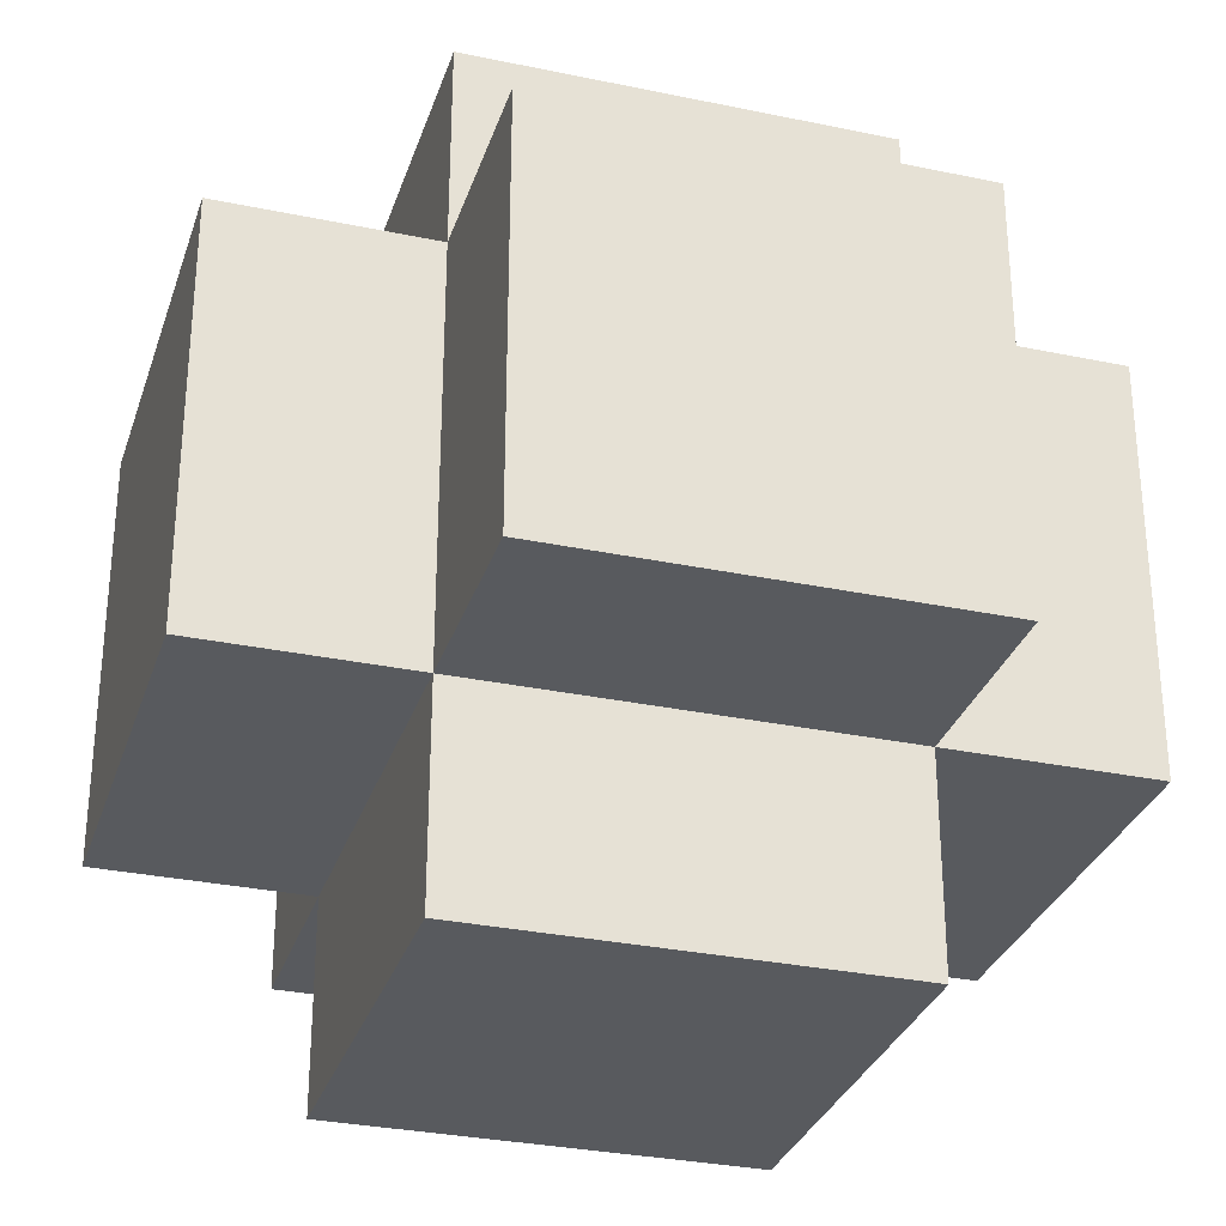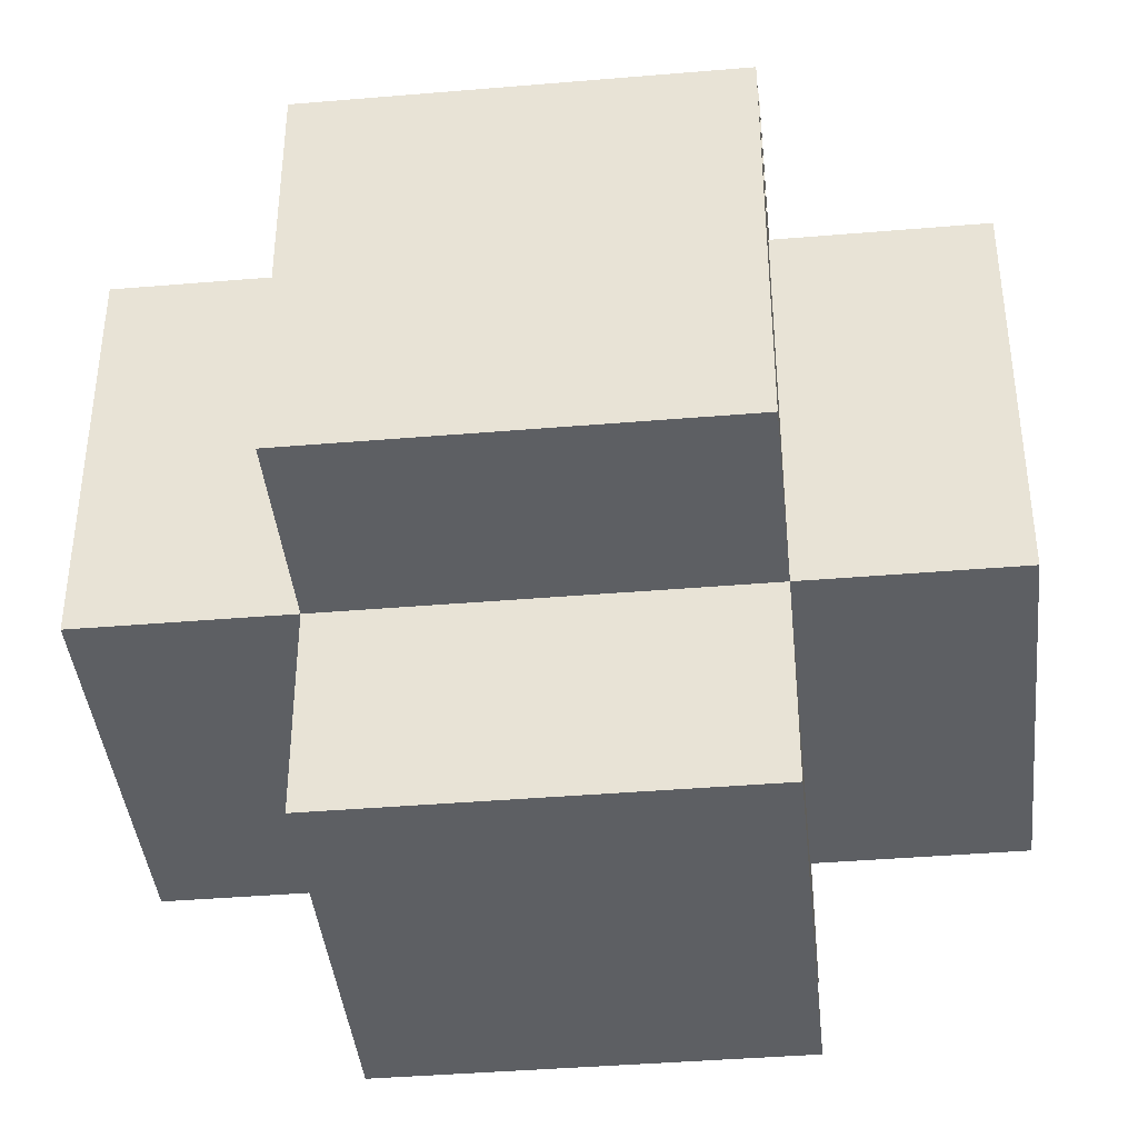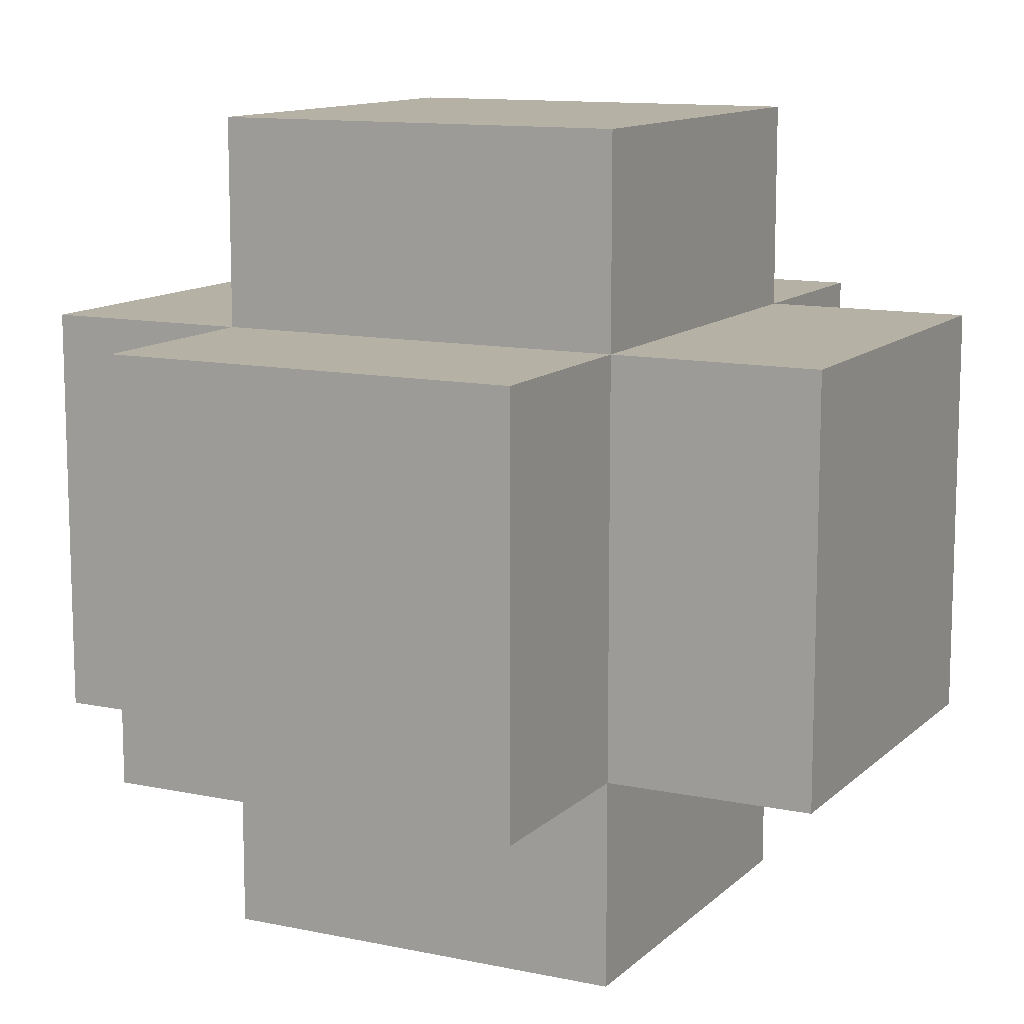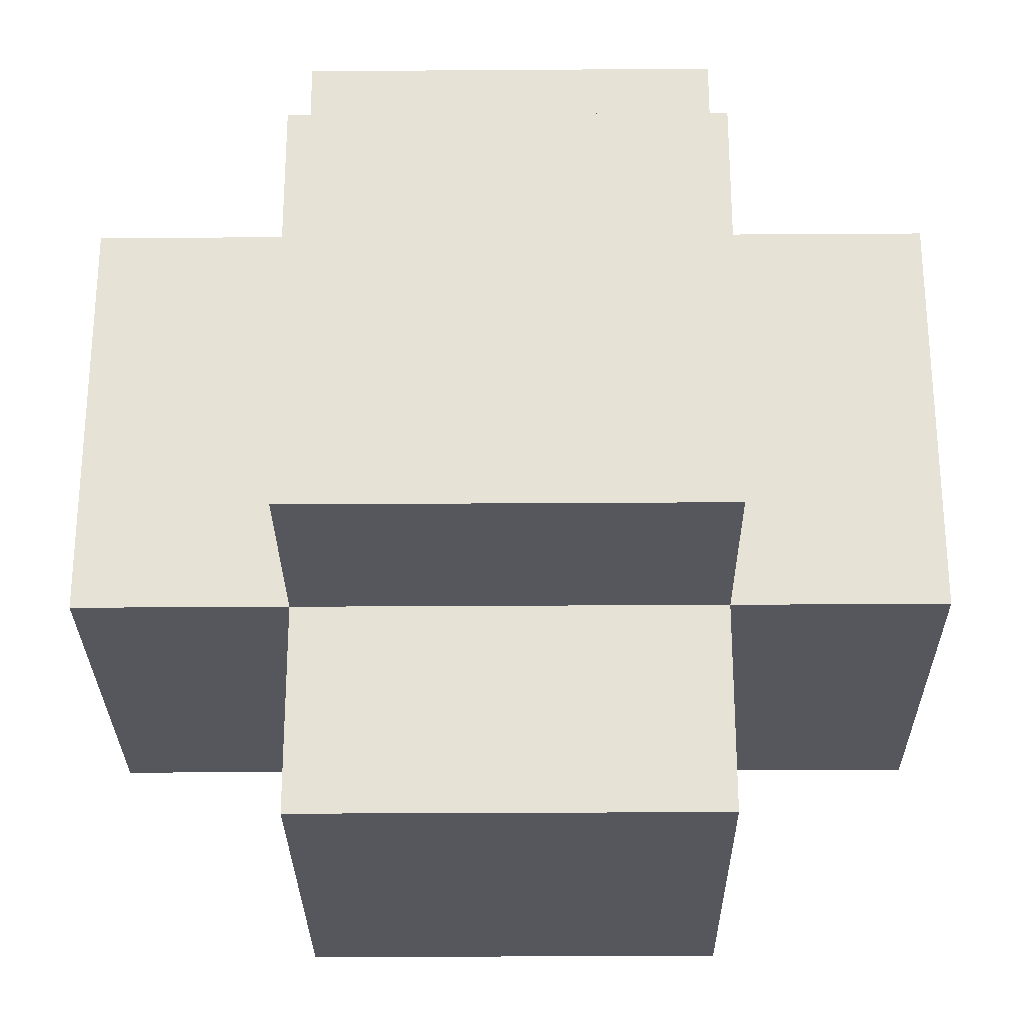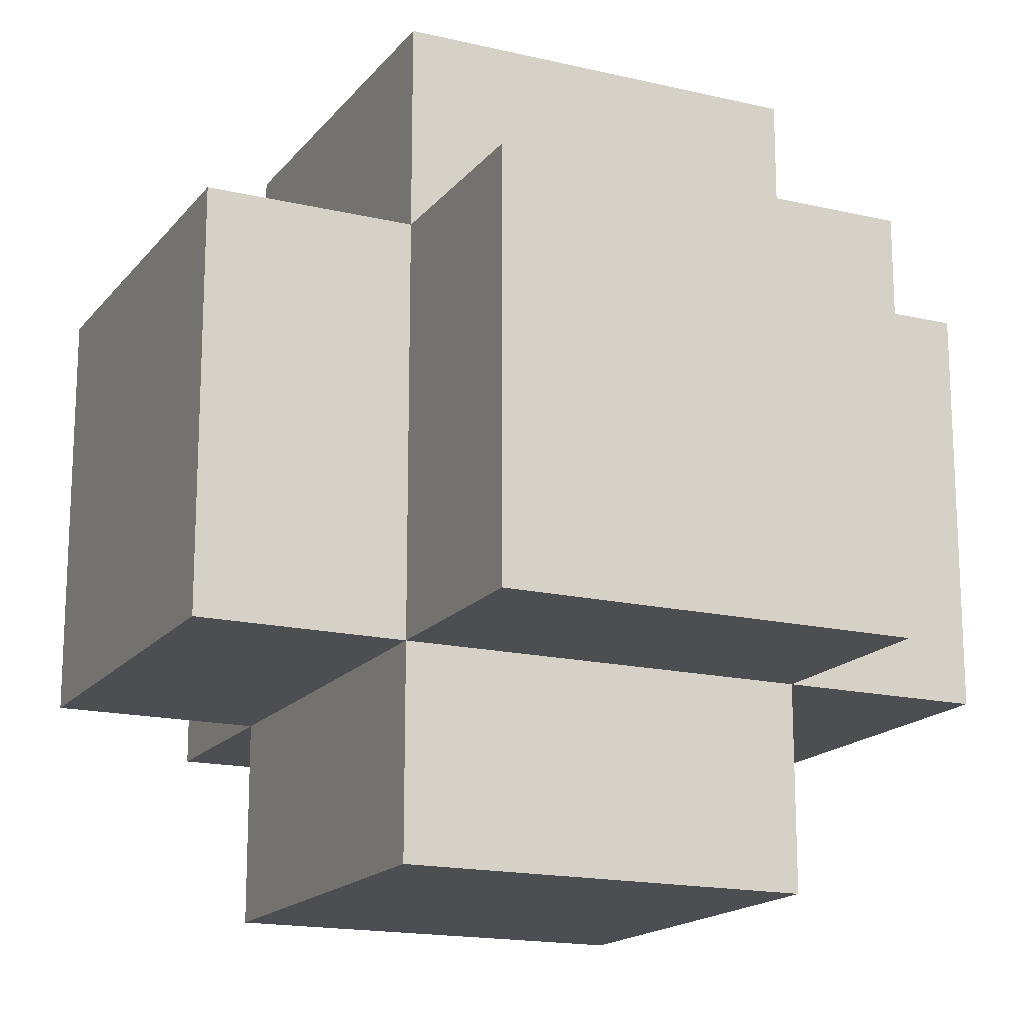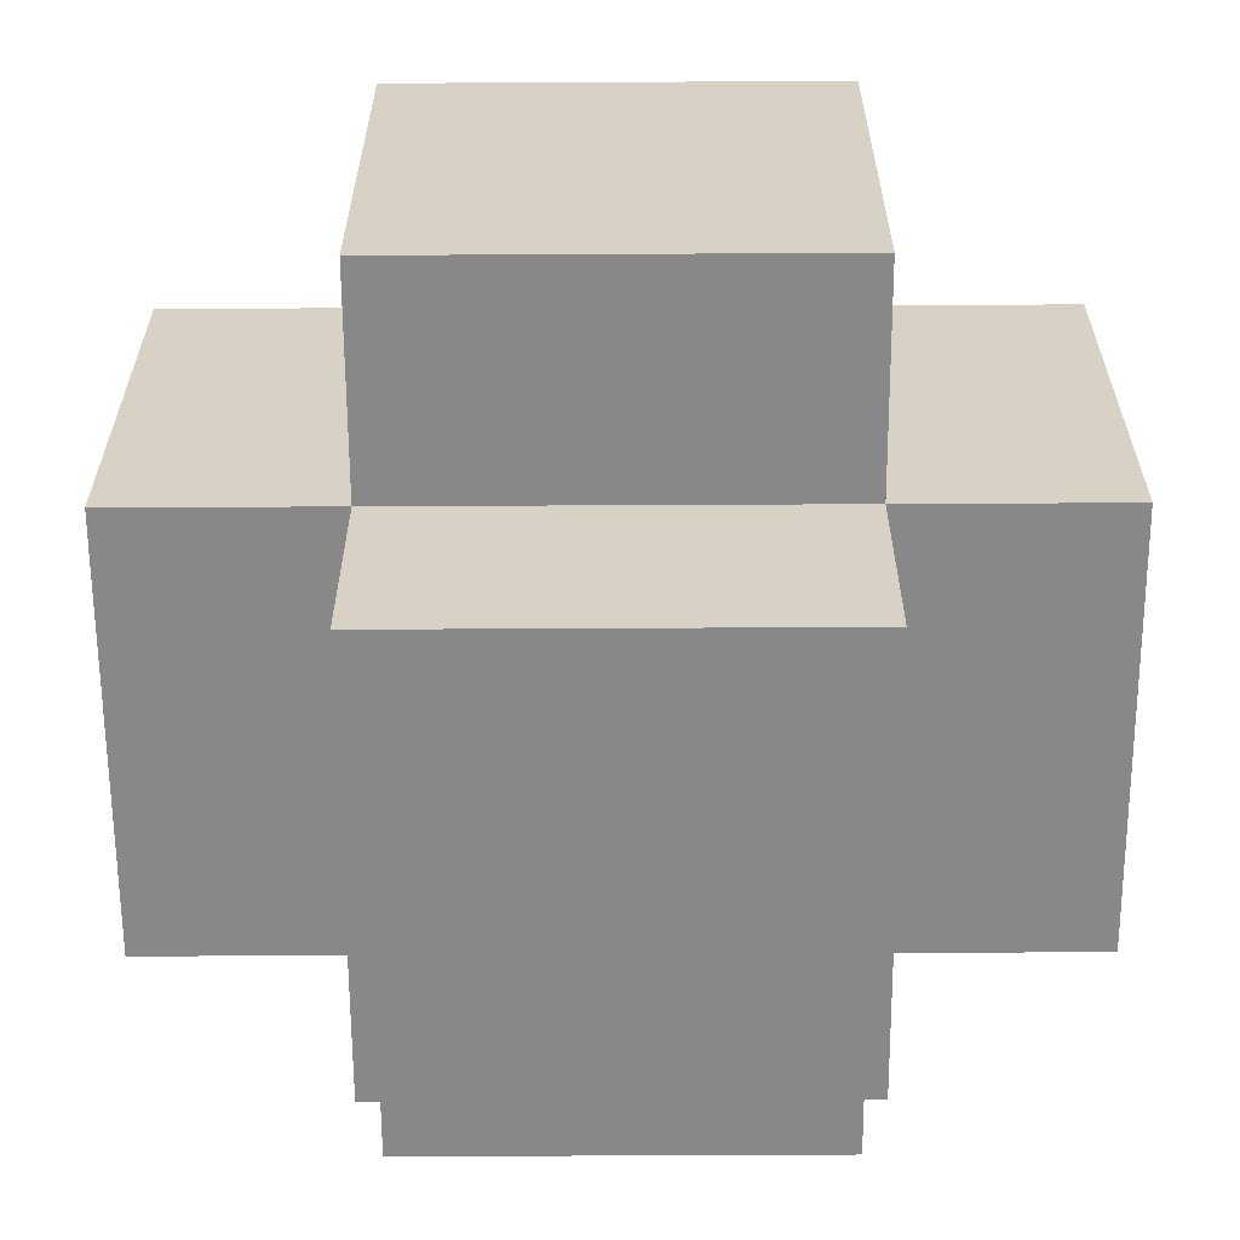
<metadata>
{"format":"obj","ext":"obj","renderer":"f3d","projection":"perspective","resolution":1024,"background":"white","views":[{"elev":-30.7,"azim":-16.8,"up":"+Y"},{"elev":-40.4,"azim":-84.1,"up":"+Z"},{"elev":11.8,"azim":26.8,"up":"+Z"},{"elev":-27.5,"azim":0.6,"up":"+Z"},{"elev":-16.8,"azim":-25.5,"up":"+Y"},{"elev":-62.7,"azim":0.3,"up":"+Z"}]}
</metadata>
<code>
o branch
v 0.25 0.75 0.75
v 0.25 0.75 0.25
v 0.25 0.25 0.25
v 0.25 0.25 0.75
v 0.75 0.25 0.75
v 0.75 0.25 0.25
v 0.75 0.75 0.25
v 0.75 0.75 0.75
v 0.75 0.25 0.75
v 0.75 0.25 0.25
v 1 0.25 0.25
v 1 0.25 0.75
v 1 0.75 0.75
v 1 0.75 0.25
v 0.75 0.75 0.25
v 0.75 0.75 0.75
v 0.75 0.25 0.75
v 0.75 0.25 0.25
v 0.75 0 0.25
v 0.75 0 0.75
v 0.25 0 0.75
v 0.25 0 0.25
v 0.25 0.25 0.25
v 0.25 0.25 0.75
v 0.75 0.25 0.25
v 0.25 0.25 0.25
v 0.25 0.25 -0
v 0.75 0.25 -0
v 0.75 0.75 -0
v 0.25 0.75 -0
v 0.25 0.75 0.25
v 0.75 0.75 0.25
v 0.75 0.25 1
v 0.25 0.25 1
v 0.25 0.25 0.75
v 0.75 0.25 0.75
v 0.75 0.75 0.75
v 0.25 0.75 0.75
v 0.25 0.75 1
v 0.75 0.75 1
v 0.25 1 0.75
v 0.25 1 0.25
v 0.25 0.75 0.25
v 0.25 0.75 0.75
v 0.75 0.75 0.75
v 0.75 0.75 0.25
v 0.75 1 0.25
v 0.75 1 0.75
v 0 0.25 0.75
v 0 0.25 0.25
v 0.25 0.25 0.25
v 0.25 0.25 0.75
v 0.25 0.75 0.75
v 0.25 0.75 0.25
v 0 0.75 0.25
v 0 0.75 0.75
f 1 2 3 4
f 5 6 7 8
f 4 3 6 5
f 8 7 2 1
f 9 10 11 12
f 13 14 15 16
f 10 15 14 11
f 12 13 16 9
f 20 17 24 21
f 20 19 18 17
f 24 23 22 21
f 22 23 18 19
f 5 8 1 4
f 3 2 7 6
f 25 26 27 28
f 29 30 31 32
f 26 31 30 27
f 28 29 32 25
f 33 34 35 36
f 37 38 39 40
f 34 39 38 35
f 36 37 40 33
f 41 42 43 44
f 45 46 47 48
f 43 42 47 46
f 45 48 41 44
f 49 50 51 52
f 53 54 55 56
f 50 55 54 51
f 52 53 56 49
f 12 11 14 13
f 33 40 39 34
f 27 30 29 28
f 56 55 50 49
f 48 47 42 41
f 21 22 19 20

</code>
